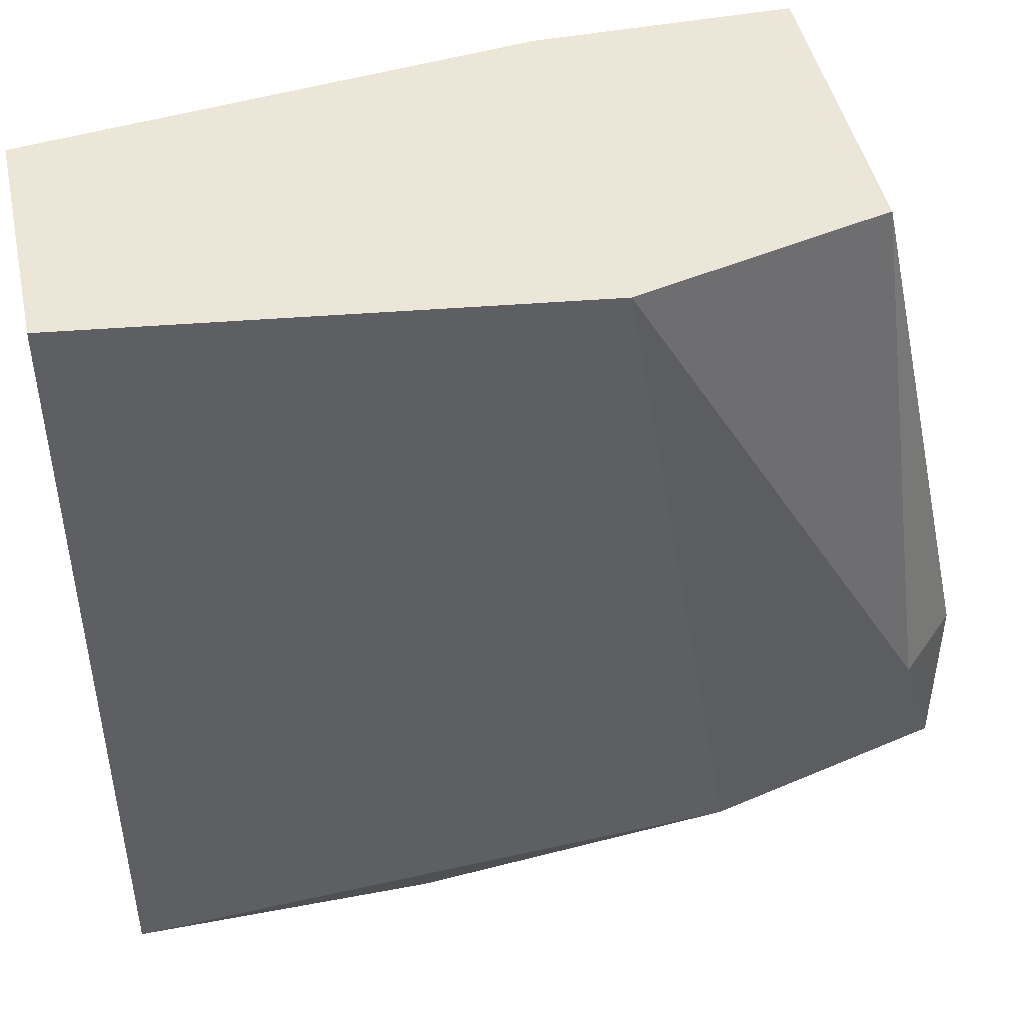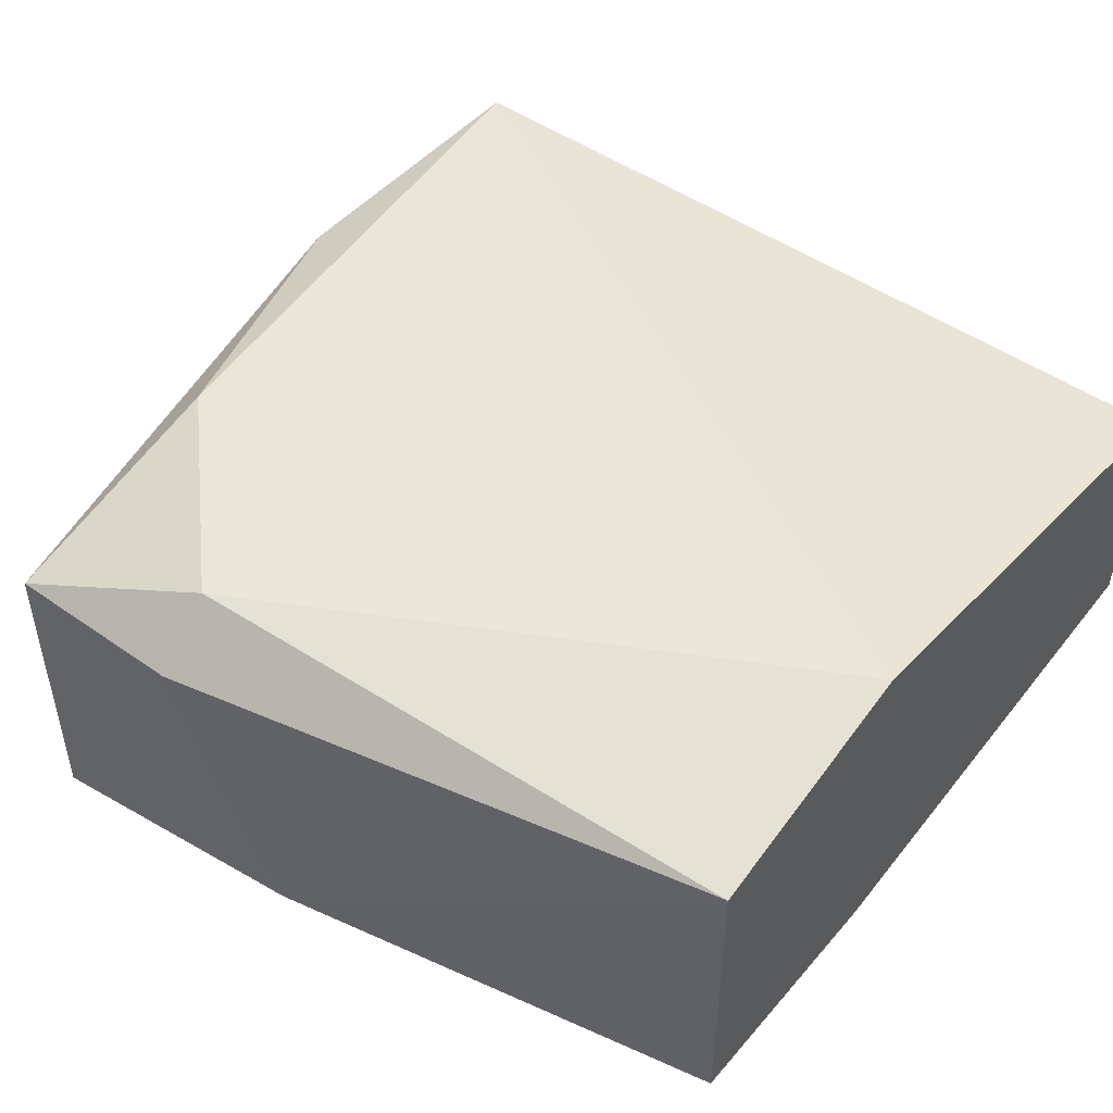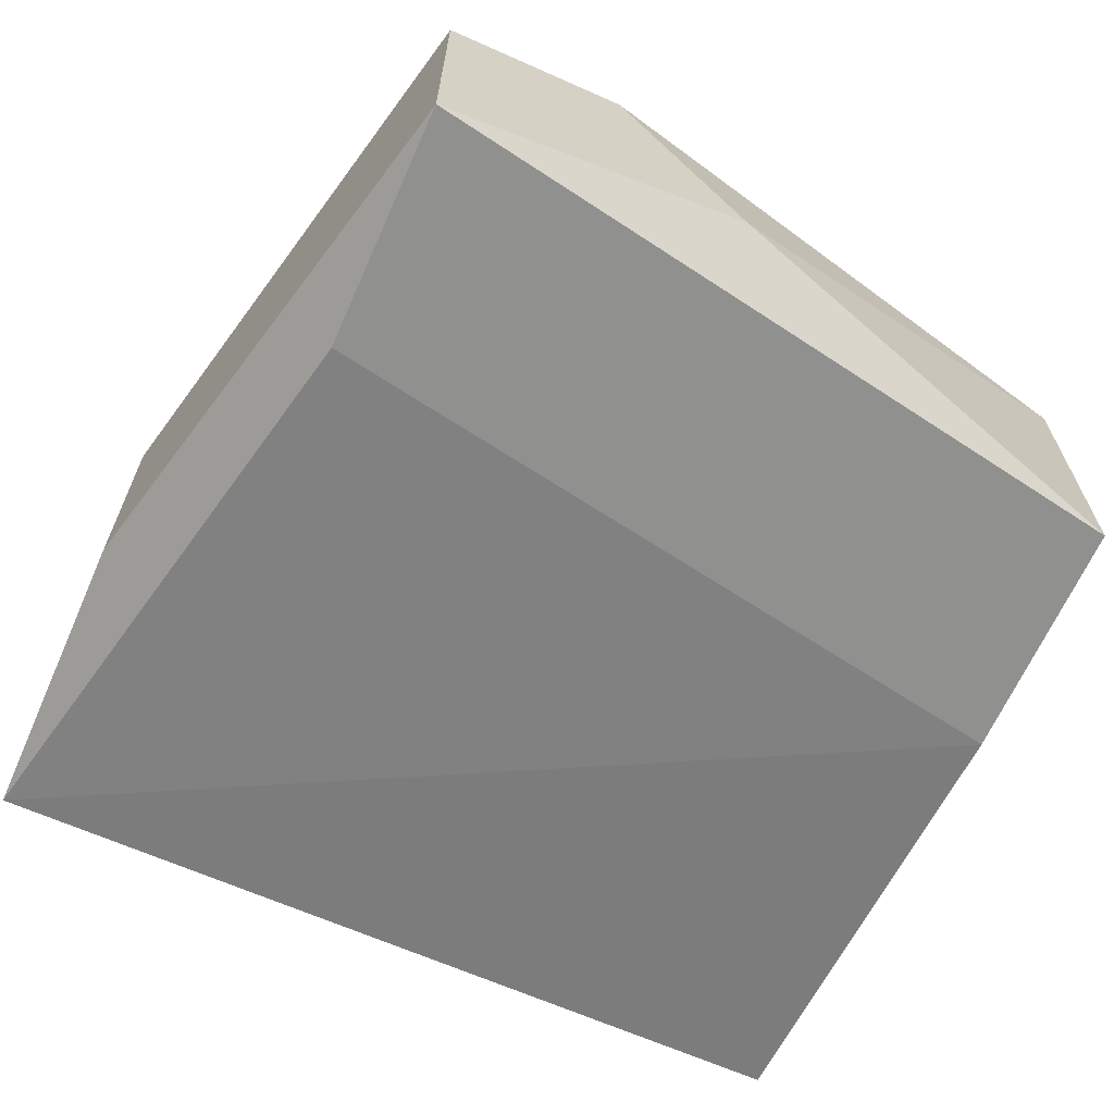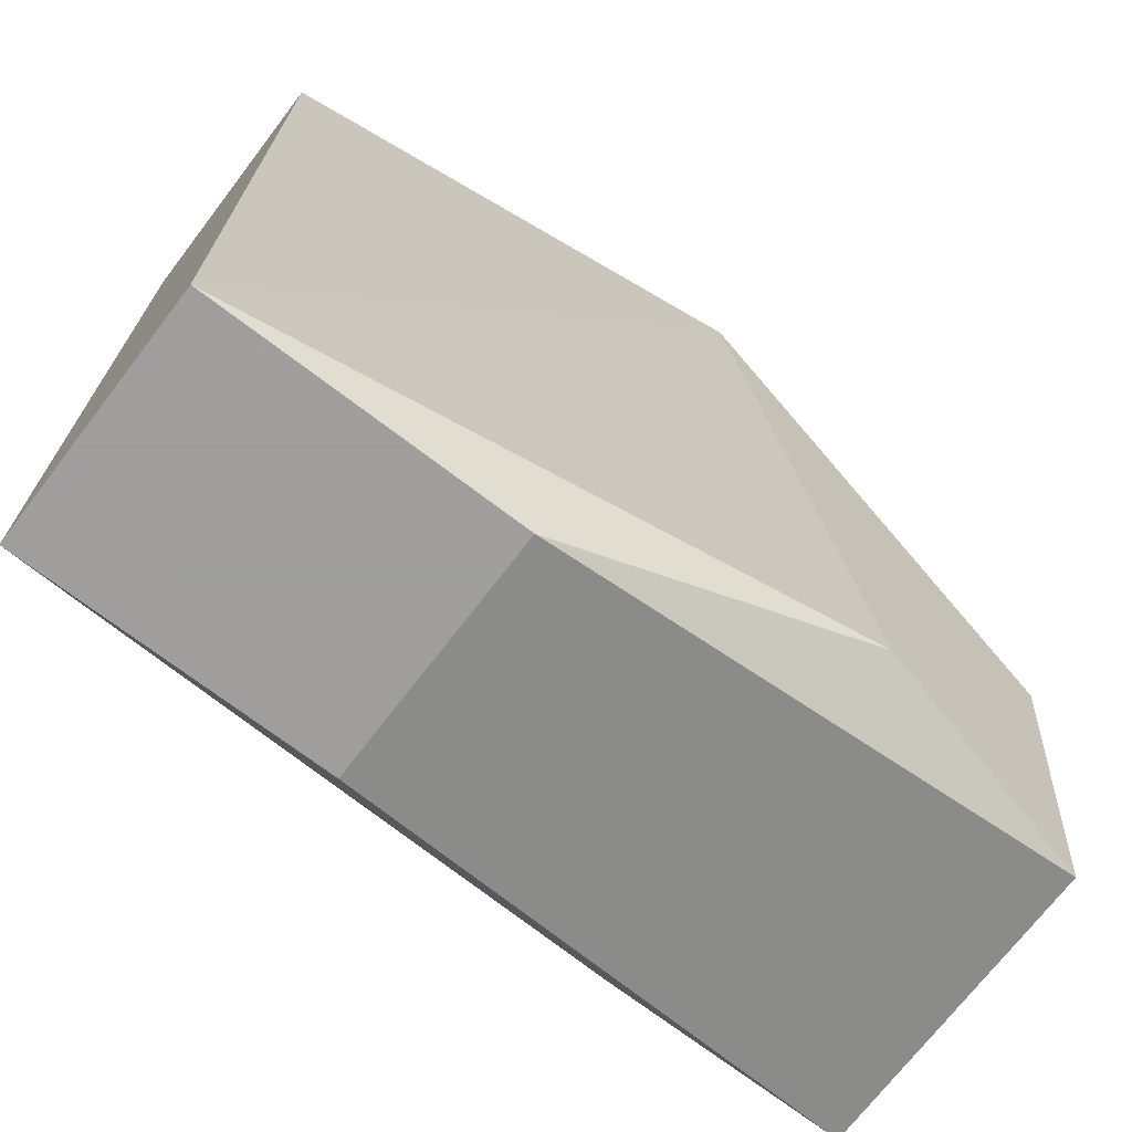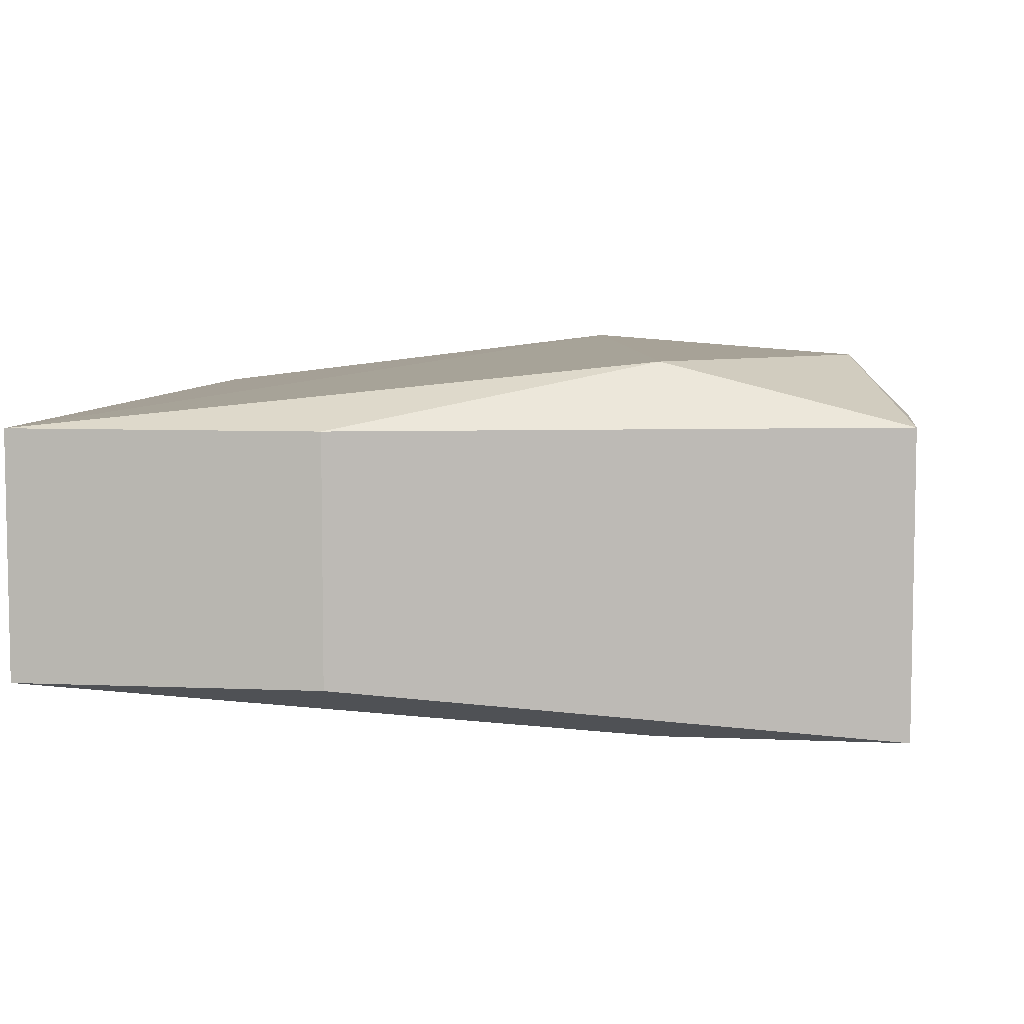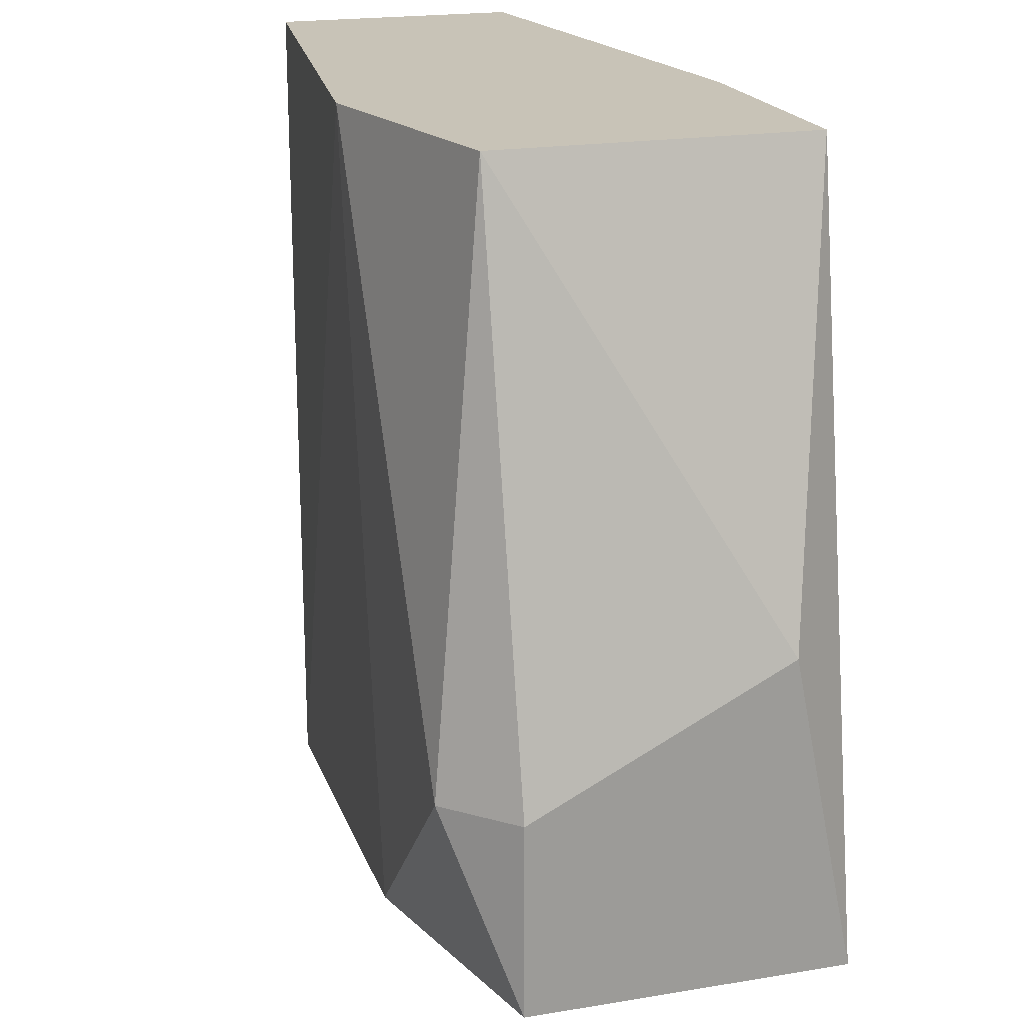
<metadata>
{"format":"obj","ext":"obj","renderer":"f3d","projection":"perspective","resolution":1024,"background":"white","views":[{"elev":46.2,"azim":-12.2,"up":"+Y"},{"elev":47.8,"azim":128.4,"up":"+Z"},{"elev":-65.6,"azim":66.0,"up":"+Z"},{"elev":-71.1,"azim":-37.4,"up":"+Y"},{"elev":6.6,"azim":7.5,"up":"+Z"},{"elev":19.7,"azim":72.7,"up":"+Y"}]}
</metadata>
<code>
v 0.01531 -0.004545 0.0144
v 0.01531 -0.004545 0.01704
v 0.01531 -0.01379 0.0144
v 0.01531 -0.01379 0.01704
v 0.02059 -0.004545 0.0177
v 0.02059 -0.004545 0.01374
v 0.02191 -0.01247 0.0177
v 0.02191 -0.01247 0.01374
v 0.02323 -0.004545 0.01374
v 0.02323 -0.004545 0.01704
v 0.01861 -0.01379 0.0144
v 0.01861 -0.01379 0.01704
v 0.02389 -0.01048 0.0177
v 0.02455 -0.01048 0.01704
v 0.02455 -0.009166 0.0144
v 0.02455 -0.01247 0.01374
v 0.02455 -0.01247 0.01704
f 17 15 14
f 10 9 1
f 10 1 2
f 1 4 2
f 4 1 3
f 8 9 16
f 3 8 16
f 10 2 5
f 2 4 5
f 13 10 5
f 4 3 12
f 16 17 12
f 9 10 15
f 16 9 15
f 17 16 15
f 17 13 7
f 5 4 7
f 13 5 7
f 4 12 7
f 12 17 7
f 9 8 6
f 1 9 6
f 8 3 6
f 3 1 6
f 3 16 11
f 12 3 11
f 16 12 11
f 10 13 14
f 13 17 14
f 15 10 14

</code>
